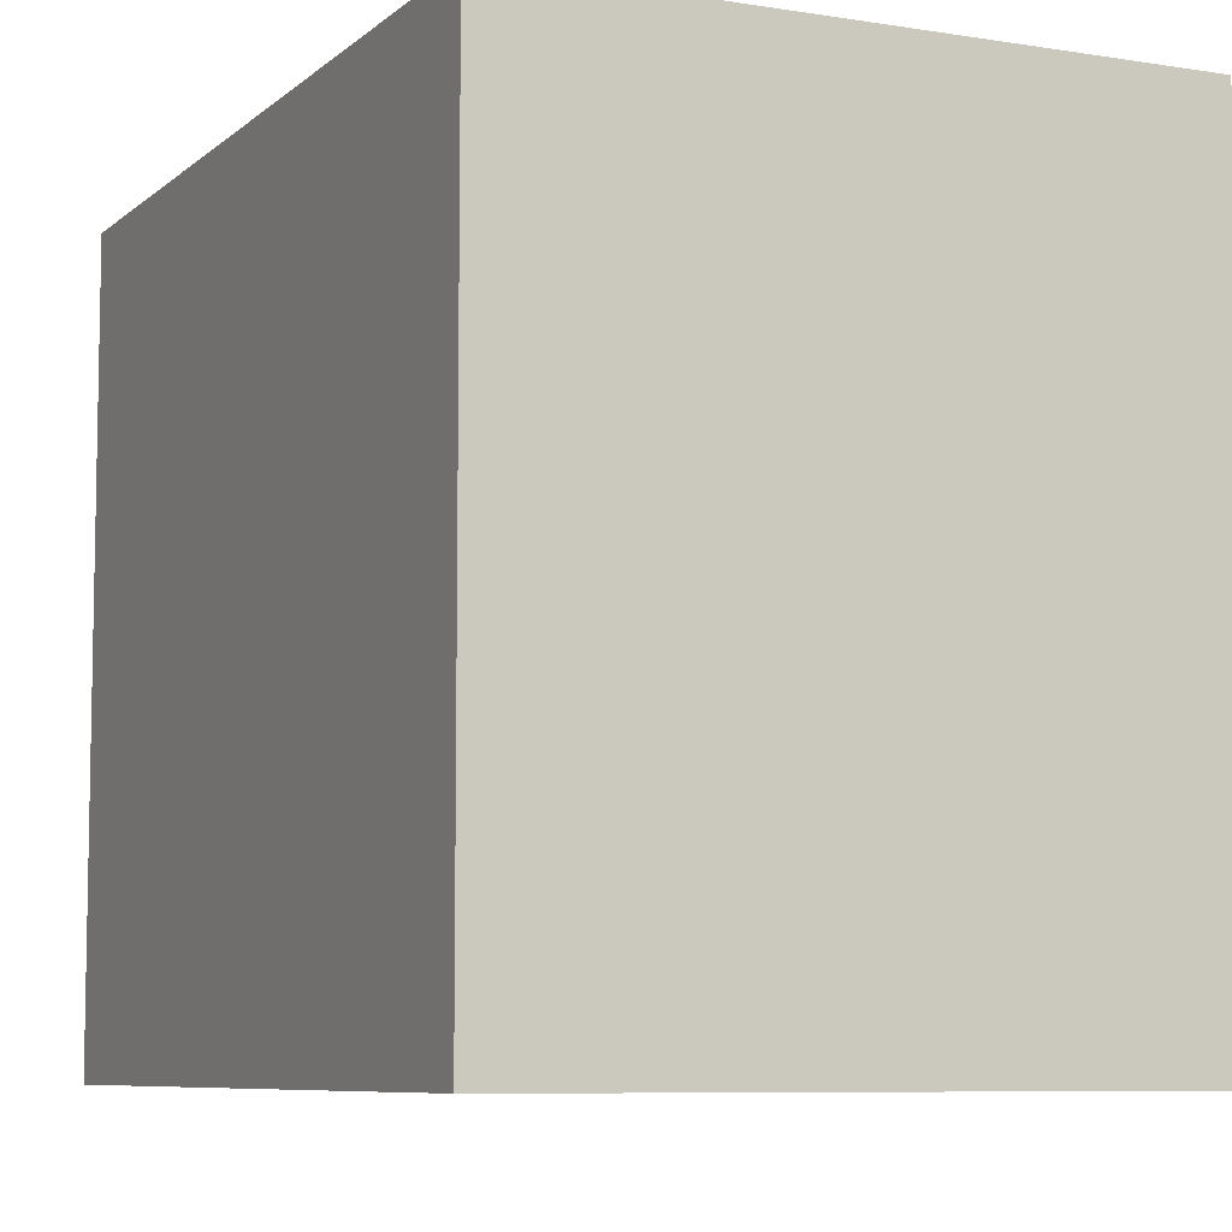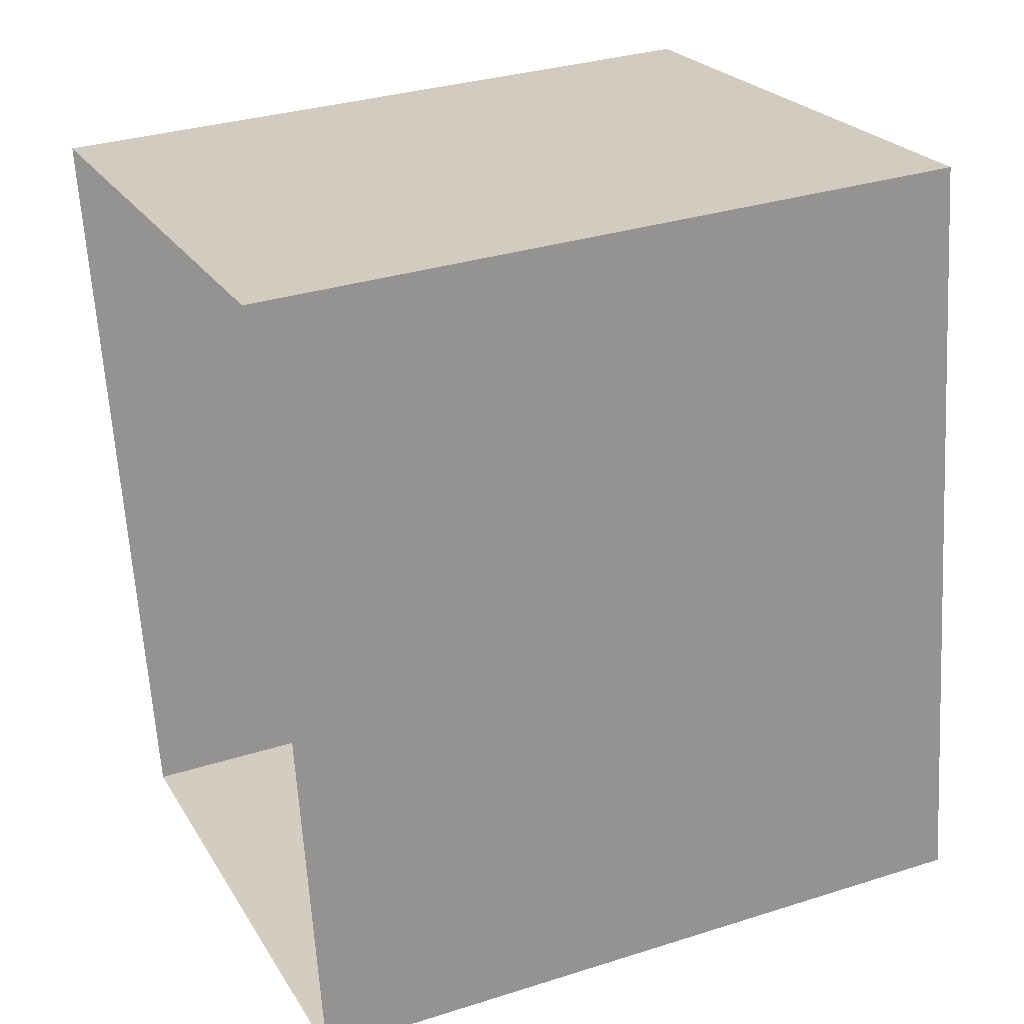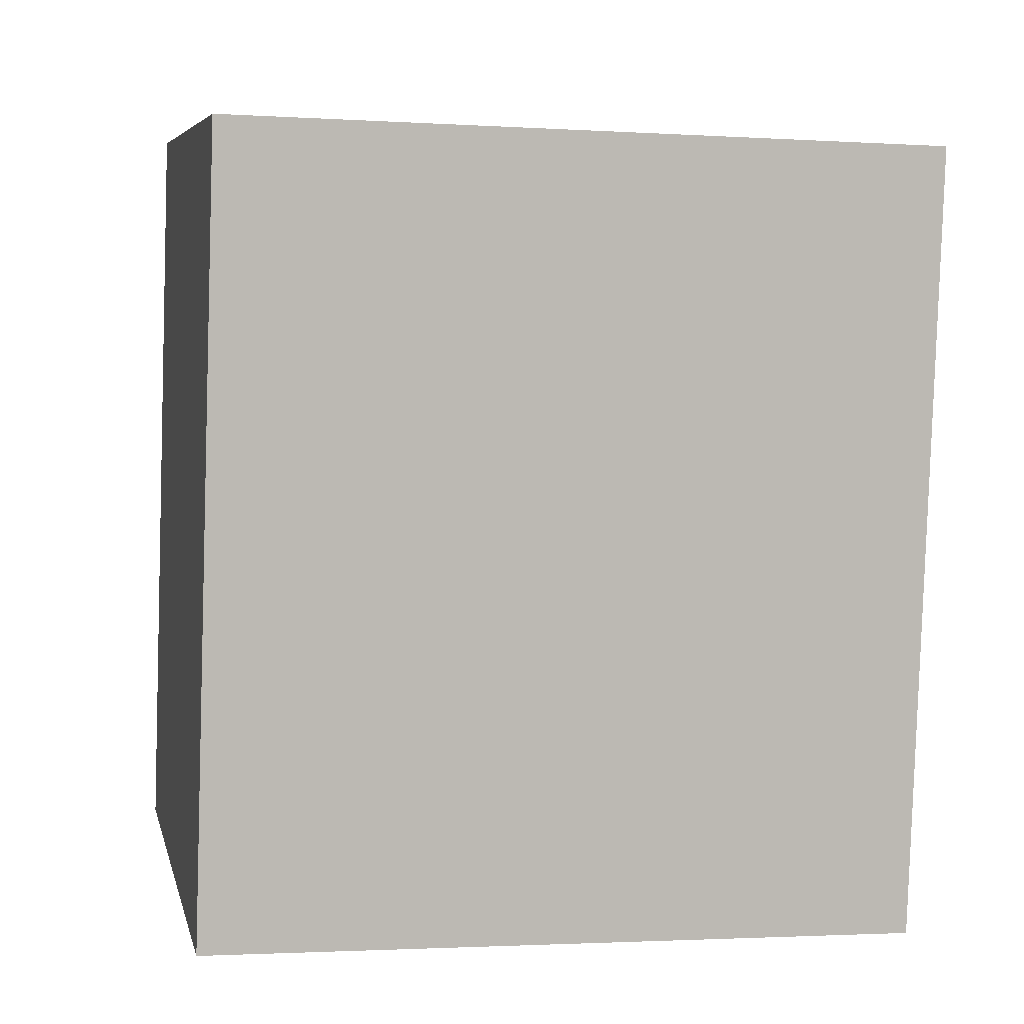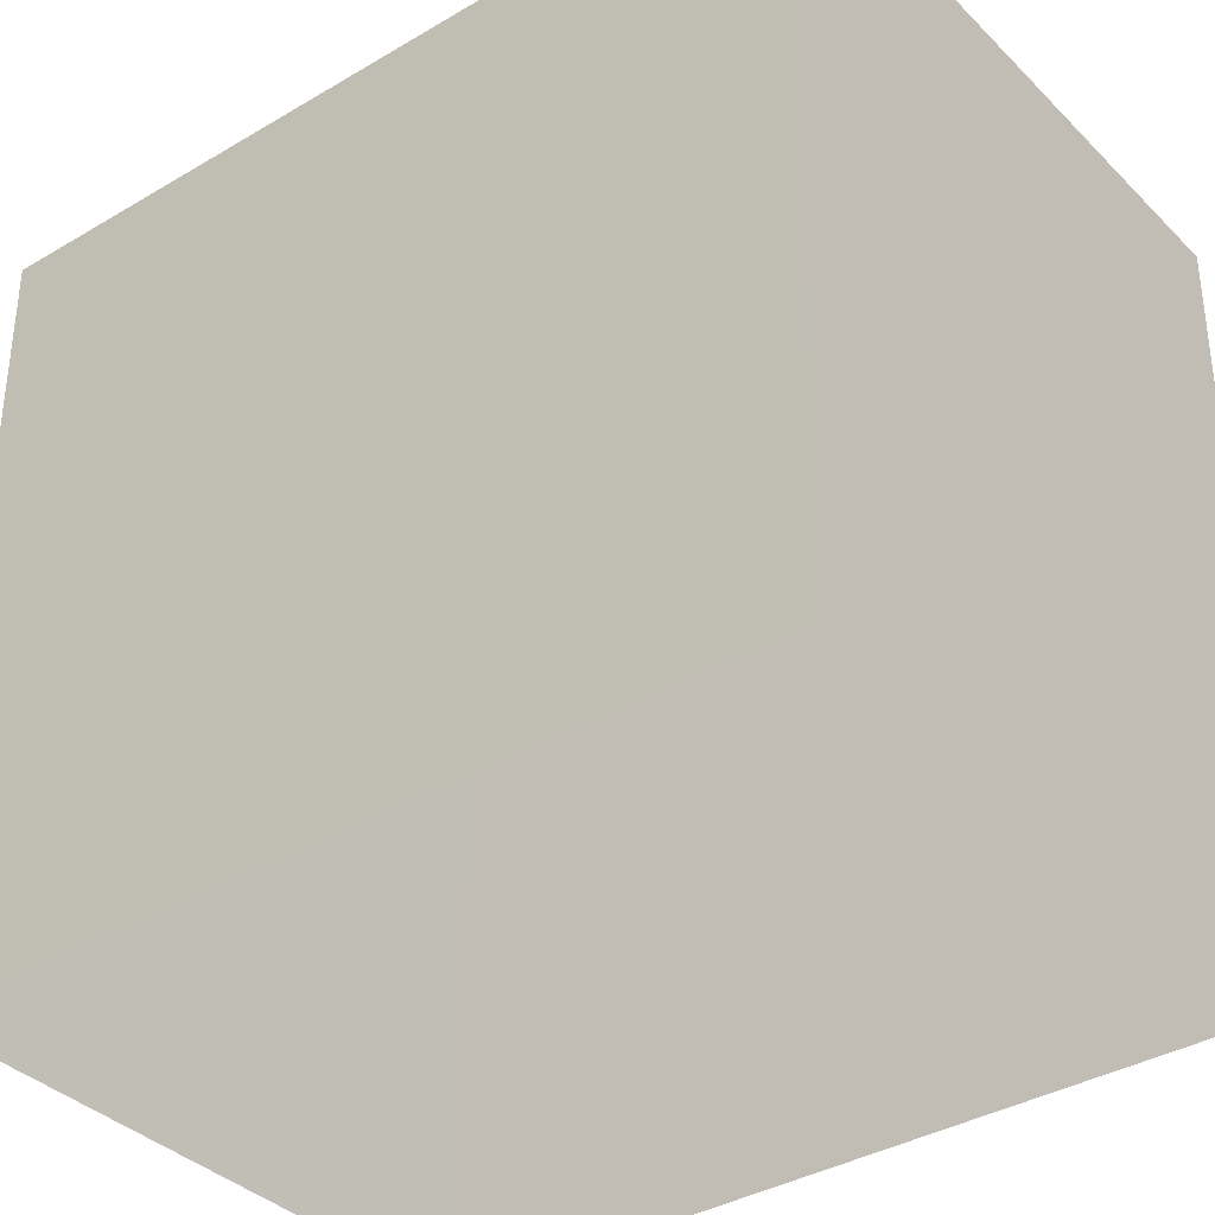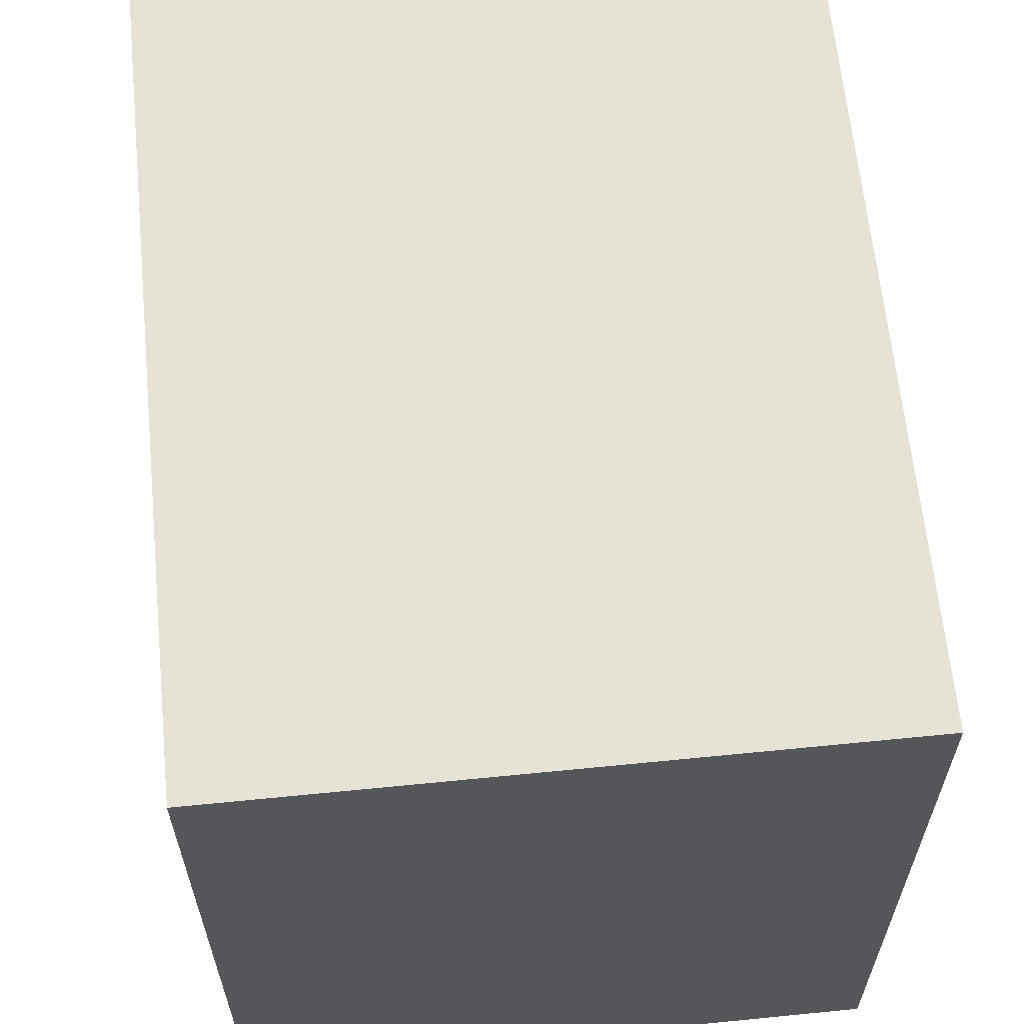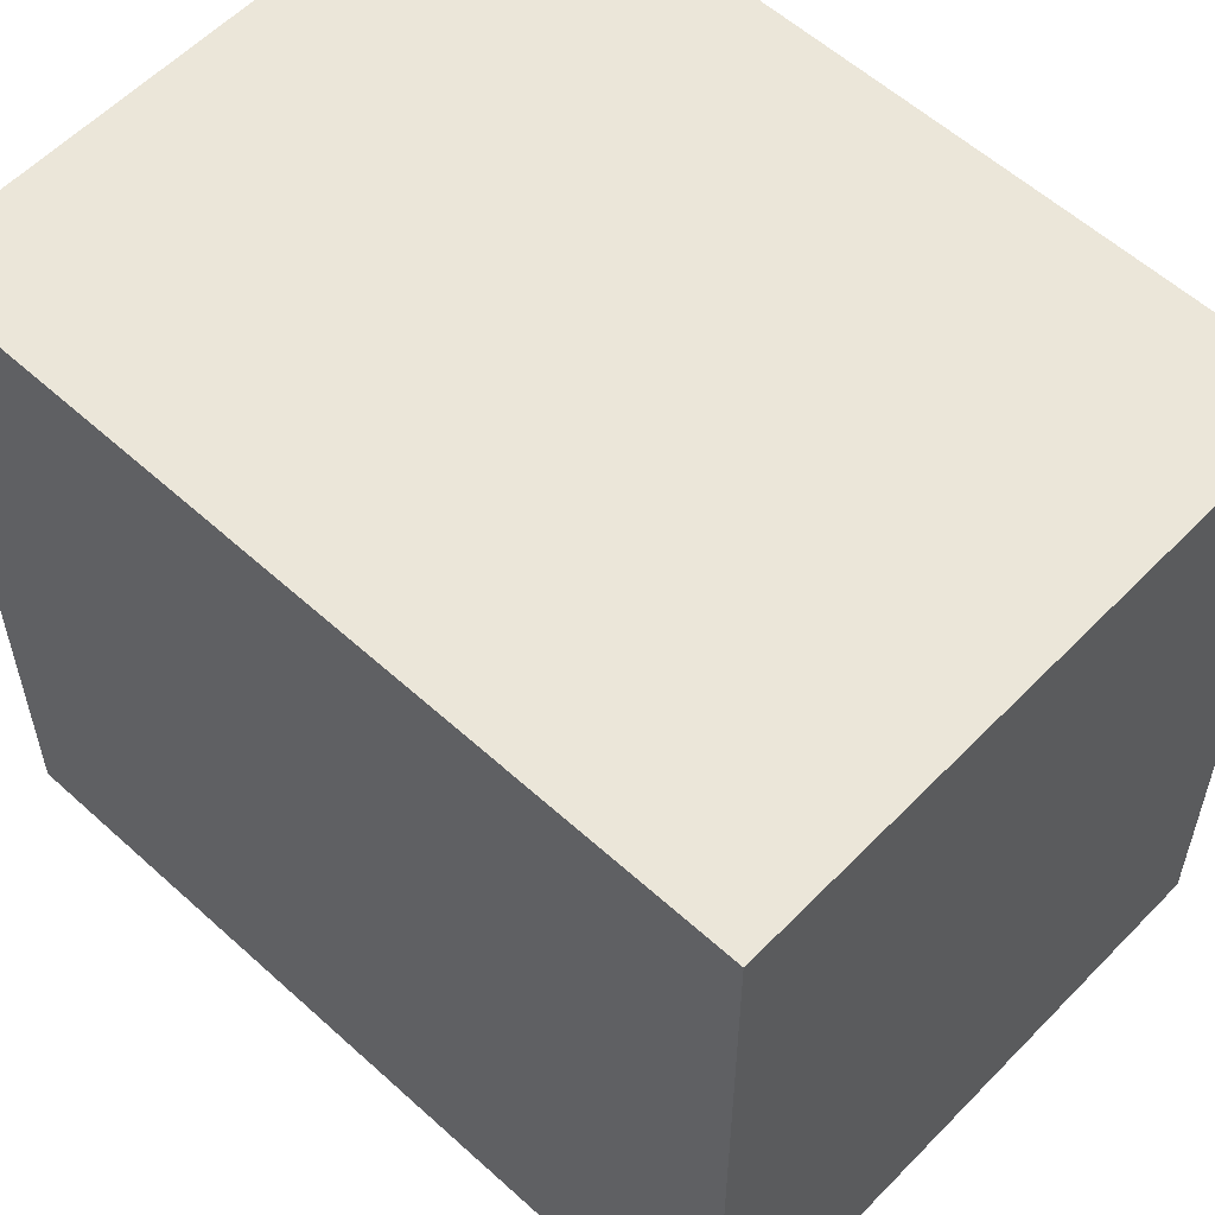
<metadata>
{"format":"obj","ext":"obj","renderer":"f3d","projection":"perspective","resolution":1024,"background":"white","views":[{"elev":-7.5,"azim":-33.9,"up":"+Z"},{"elev":32.7,"azim":-114.0,"up":"+Y"},{"elev":-2.5,"azim":77.5,"up":"+Y"},{"elev":-36.3,"azim":-60.7,"up":"+Z"},{"elev":63.3,"azim":165.8,"up":"+Z"},{"elev":57.6,"azim":-55.6,"up":"+Z"}]}
</metadata>
<code>
v -8.83e+04 -9.919e+04 5.704
v -8.83e+04 -9.919e+04 5.704
v -8.83e+04 -9.919e+04 5.704
v -8.83e+04 -9.919e+04 5.704
v -8.83e+04 -9.919e+04 7.396
v -8.83e+04 -9.919e+04 7.396
v -8.83e+04 -9.919e+04 7.396
v -8.83e+04 -9.919e+04 7.396
f 1 2 3
f 1 4 2
f 5 6 7
f 5 8 6
f 6 1 3
f 7 6 3
f 6 4 1
f 6 8 4
f 8 2 4
f 8 5 2
f 5 3 2
f 5 7 3

</code>
